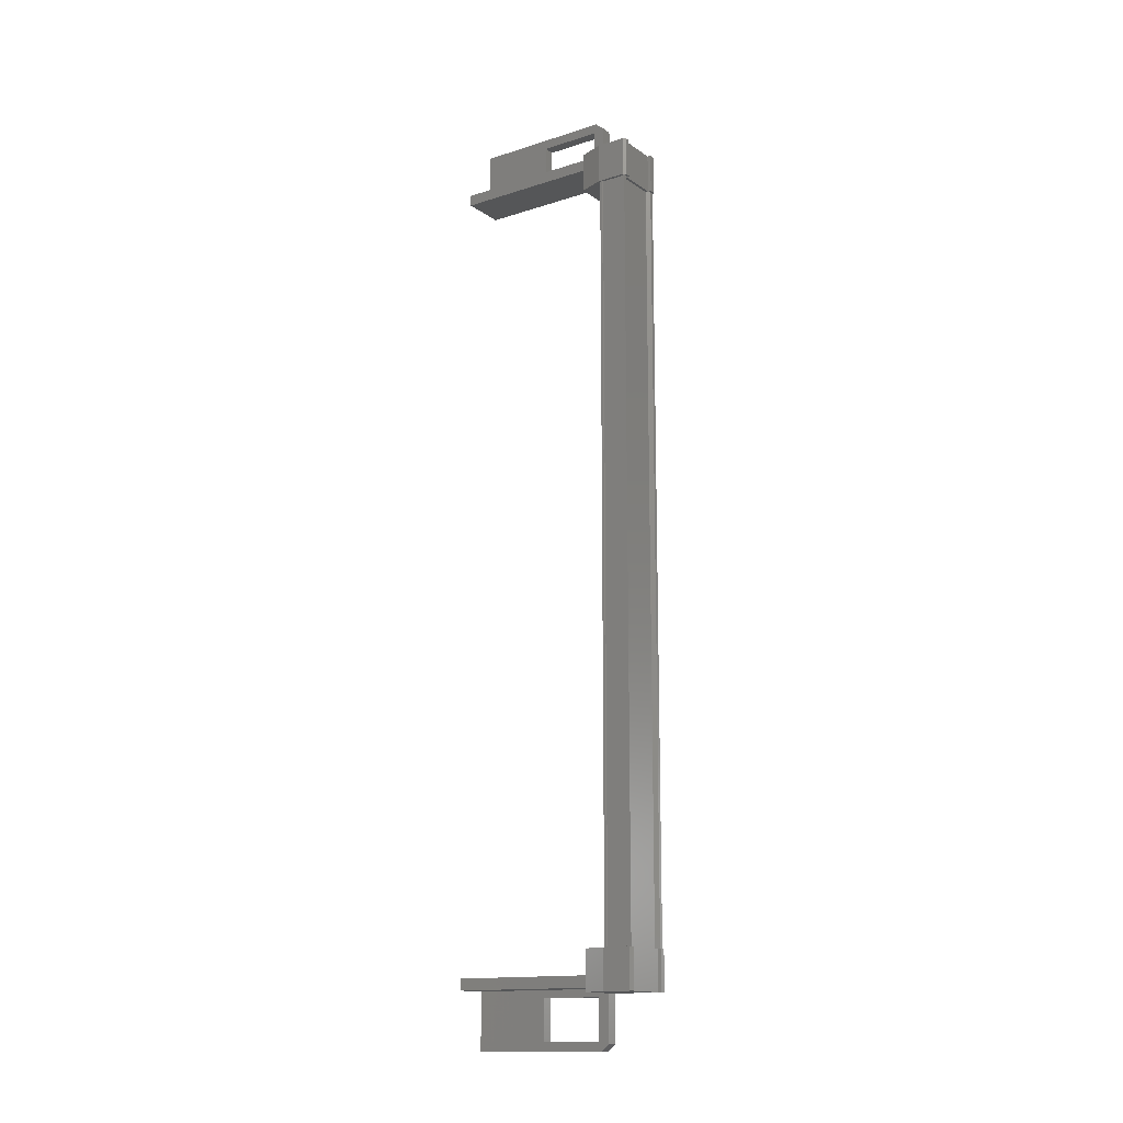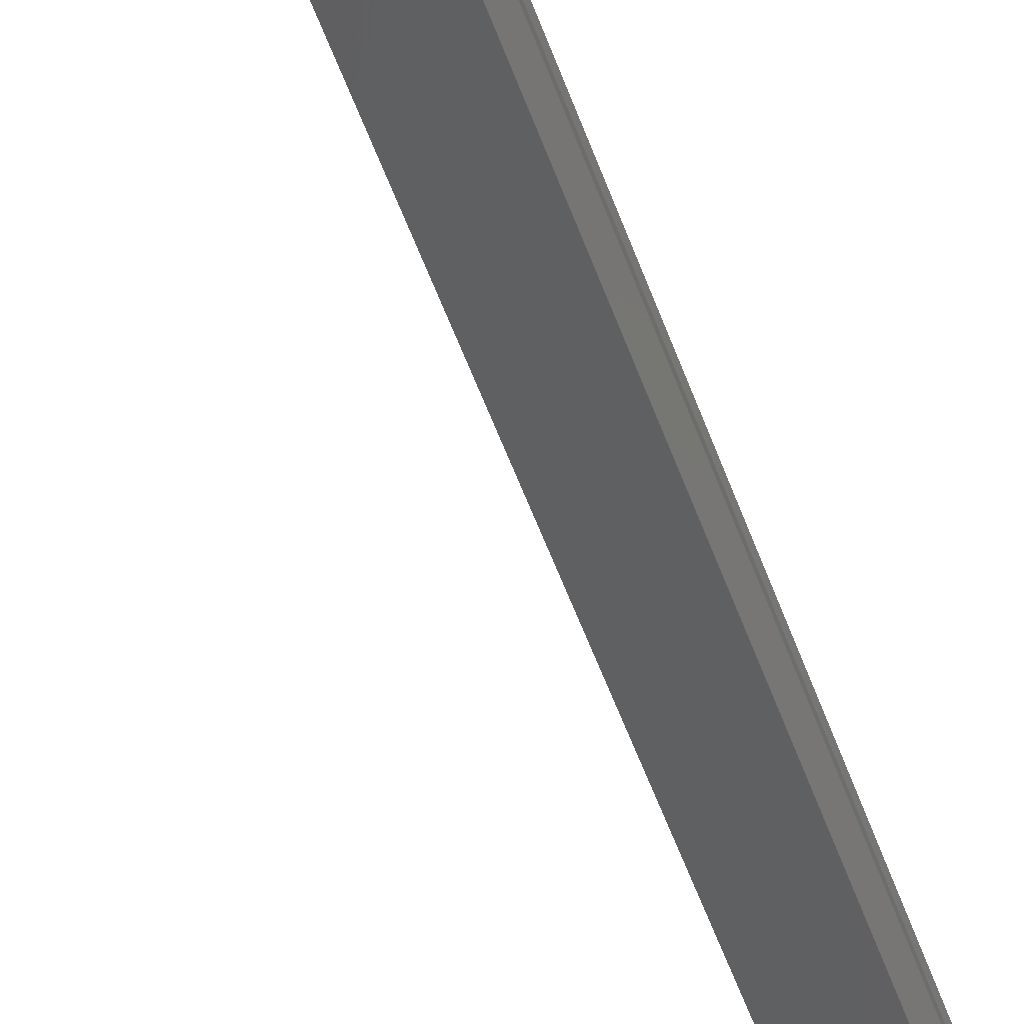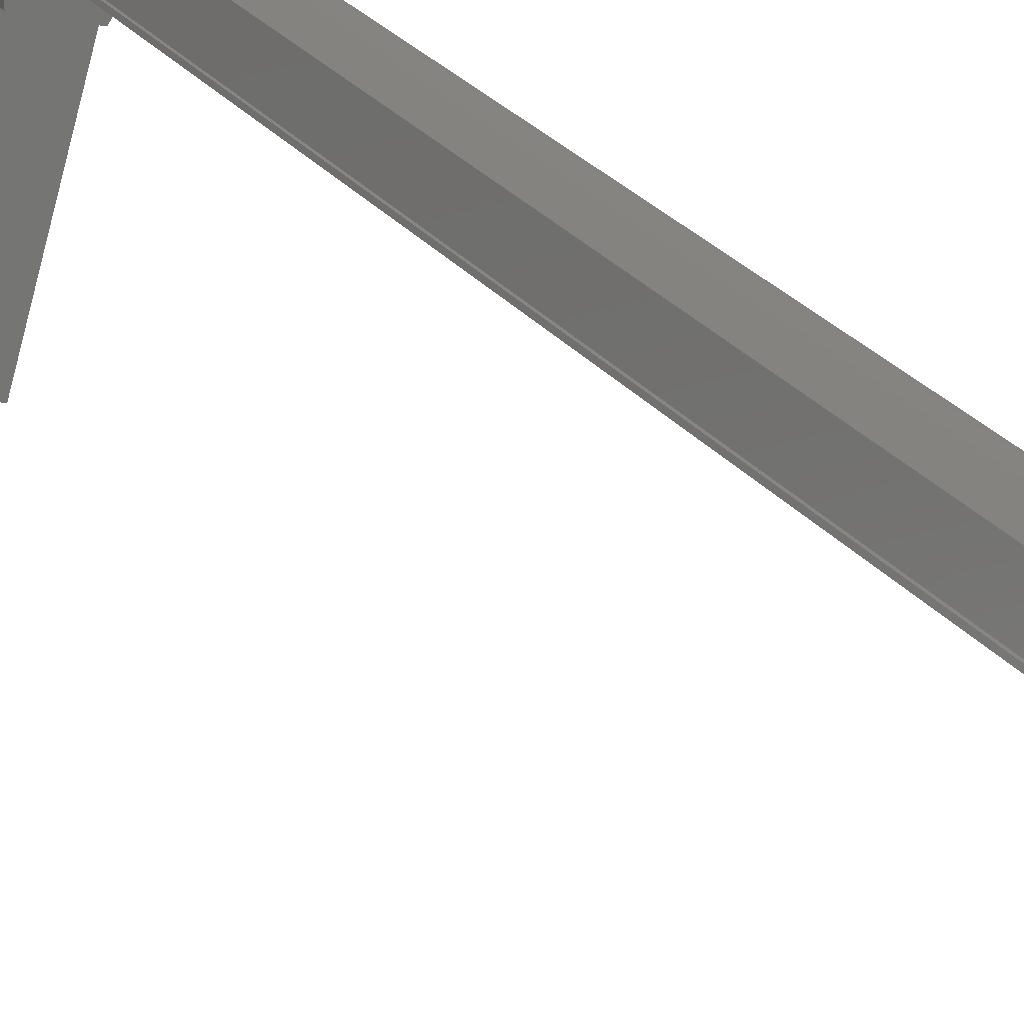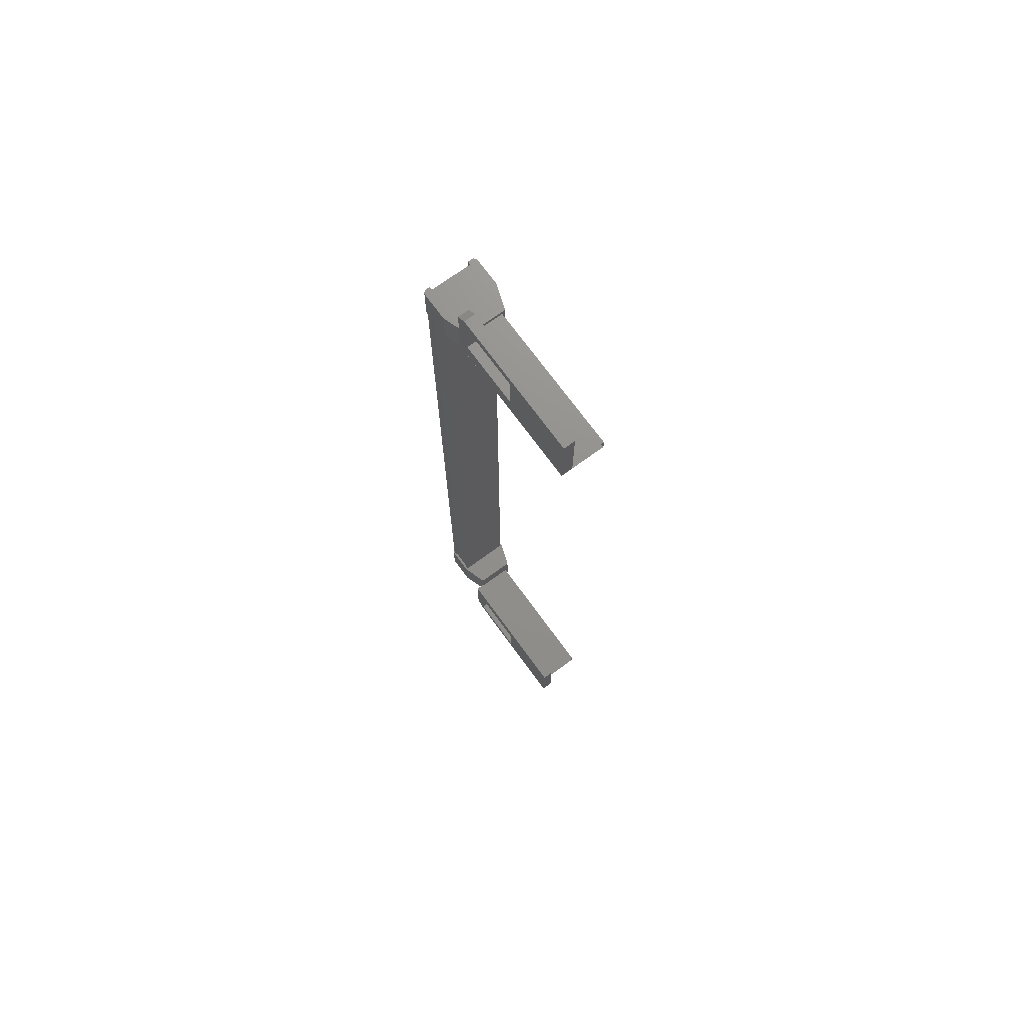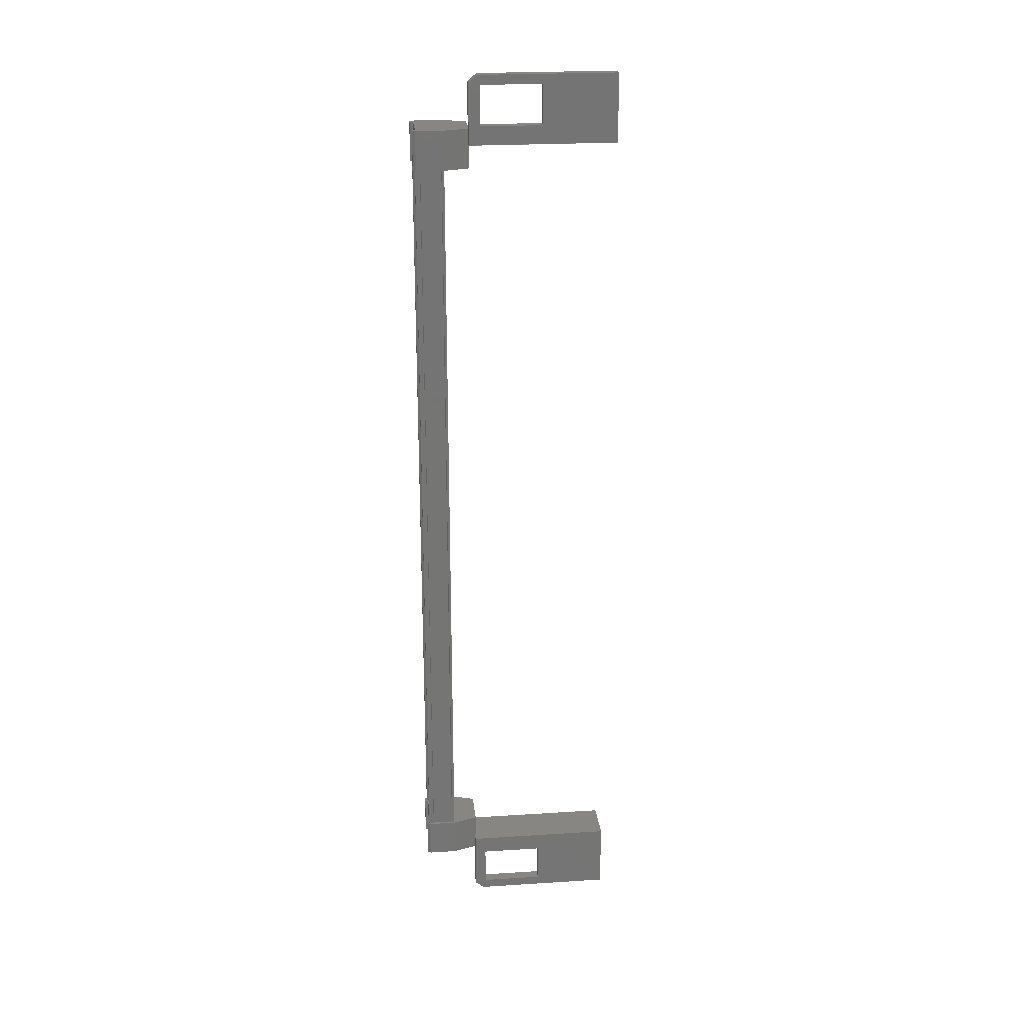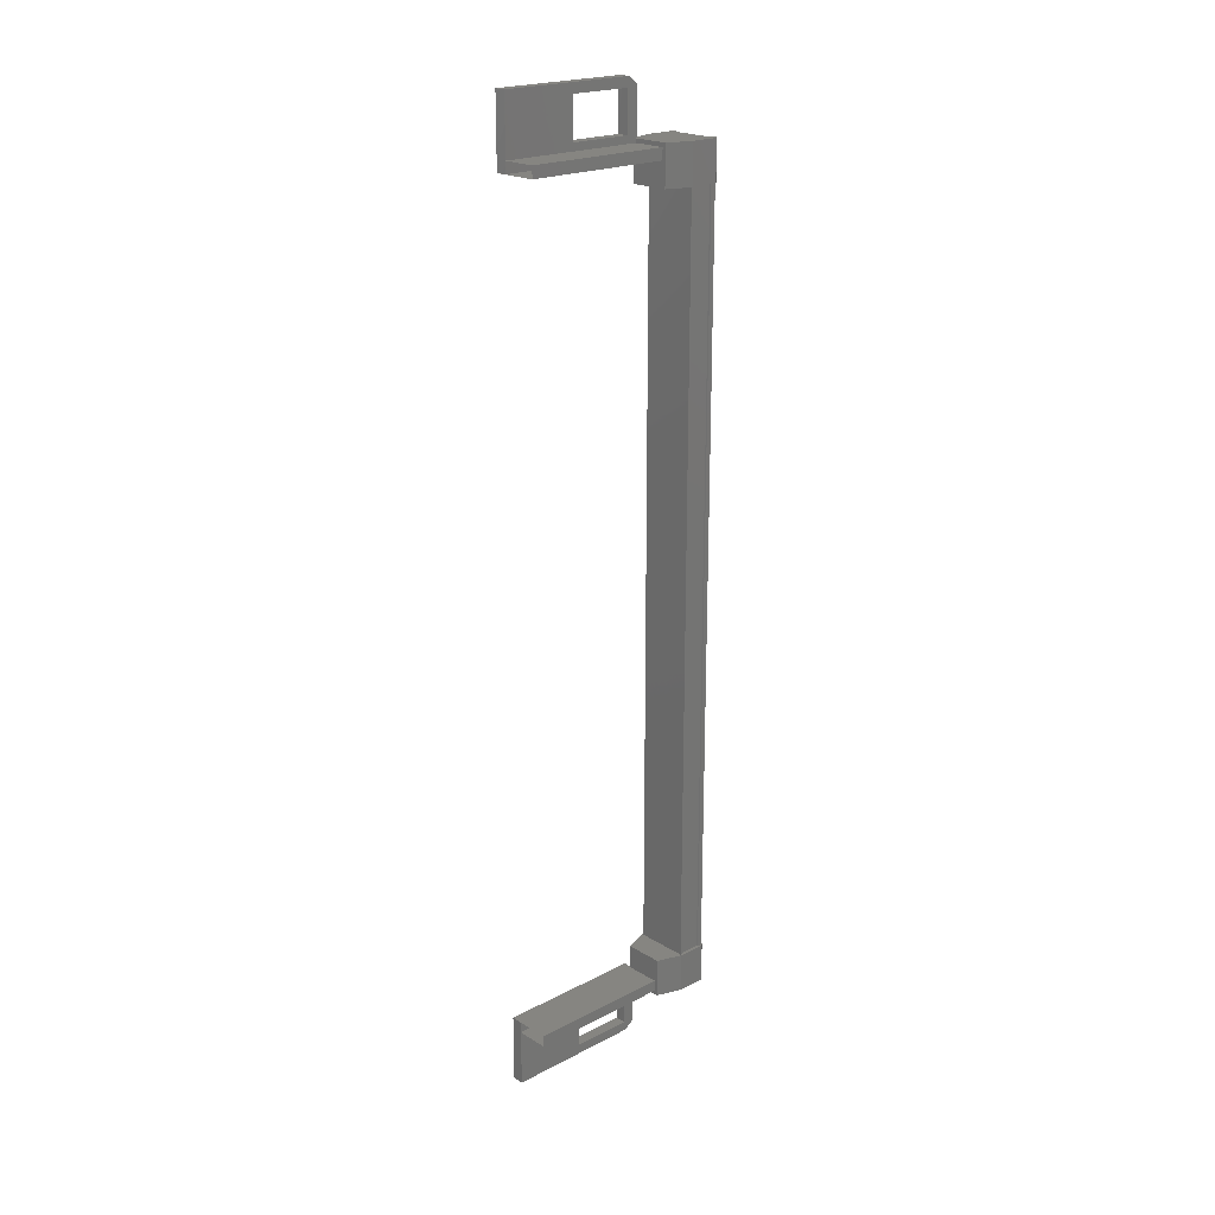
<metadata>
{"format":"stl","ext":"stl","renderer":"f3d","projection":"perspective","resolution":1024,"background":"white","views":[{"elev":-14.6,"azim":-39.3,"up":"+Y"},{"elev":-56.1,"azim":19.9,"up":"+Z"},{"elev":22.2,"azim":-25.7,"up":"+Z"},{"elev":72.3,"azim":159.9,"up":"+Y"},{"elev":23.3,"azim":99.9,"up":"+Y"},{"elev":21.0,"azim":-116.8,"up":"+Y"}]}
</metadata>
<code>
# stl→obj: 132 verts, 210 faces
v 15.52 465.9 85.02
v 15.43 467 84.96
v 15.43 465.9 84.96
v 15.2 467 84.15
v 16.51 441.1 82.69
v 15.68 441.1 81.03
v 16.19 441.1 82.78
v 16.21 440.8 82.85
v 16.21 468.6 82.85
v 15.68 468.3 81.03
v 16.19 468.3 82.78
v 16.51 468.3 82.69
v 16.99 466.5 84.54
v 16.89 466.5 84.57
v 16.89 442.9 84.57
v 16.77 442.9 84.48
v 15.2 442.4 84.15
v 15.43 443.5 84.96
v 15.2 443.5 84.15
v 15.66 443.5 84.88
v 15.27 466.5 84.22
v 15.27 442.9 84.22
v 15.3 466.5 84.22
v 15.3 442.9 84.22
v 15.47 442.9 84.81
v 15.38 467.9 79.97
v 15.08 468.6 78.91
v 15.08 466.6 78.91
v 15.4 466.6 78.82
v 16.6 466.6 83.02
v 16.84 467 84.64
v 16.99 465.9 84.6
v 16.99 467 84.6
v 17.03 465.9 84.5
v 17.03 467 84.5
v 15.08 442.8 78.91
v 15.4 442.8 78.82
v 15.08 440.8 78.91
v 15.4 440.8 78.82
v 16.53 440.8 82.76
v 16.6 468.4 83.02
v 16.28 468.4 83.11
v 16.28 466.6 83.11
v 16.19 467.1 82.78
v 15.68 467.1 81.03
v 15.64 466.5 84.8
v 15.59 466.5 84.94
v 15.59 442.9 84.94
v 15.48 466.5 84.97
v 15.48 442.9 84.97
v 15.68 442.3 81.03
v 16.19 442.3 82.78
v 16.28 442.8 83.11
v 16.28 441 83.11
v 16.6 441 83.02
v 17.03 442.4 84.5
v 17.03 443.5 84.5
v 16.99 442.4 84.6
v 16.99 443.5 84.6
v 16.84 442.4 84.64
v 15.67 443.5 84.98
v 15.52 443.5 85.02
v 15.43 442.4 84.96
v 15.2 465.9 84.15
v 15.66 465.9 84.88
v 15.67 465.9 84.98
v 15.64 442.9 84.8
v 16.77 466.5 84.48
v 16.51 467.1 82.69
v 16 467.1 80.93
v 15.4 468.6 78.82
v 16.53 468.6 82.76
v 16.6 442.8 83.02
v 16 442.3 80.93
v 16 441.1 80.93
v 15.34 466.6 83.36
v 14.14 466.6 79.18
v 15.34 466.9 83.36
v 14.14 466.9 79.18
v 16.59 466.9 83
v 15.4 466.9 78.82
v 15.44 442.9 84.83
v 15.44 466.5 84.83
v 15.47 466.5 84.81
v 15.4 442.5 78.82
v 16.59 442.5 83
v 14.14 442.5 79.18
v 15.34 442.5 83.36
v 14.14 442.8 79.18
v 15.34 442.8 83.36
v 16.59 442.8 83
v 15.25 466.5 84.15
v 15.25 442.9 84.15
v 16.76 466.5 83.72
v 16.76 442.9 83.72
v 16.78 466.5 83.79
v 16.78 442.9 83.79
v 16.75 466.5 83.81
v 16.75 442.9 83.81
v 16.92 466.5 84.4
v 16.92 442.9 84.4
v 16.95 466.5 84.4
v 16.95 442.9 84.4
v 16.99 442.9 84.54
v 15.38 441.5 79.97
v 16.51 442.3 82.69
v 16 468.3 80.93
v 16.8 467 84.55
v 16.8 465.9 84.55
v 16.84 465.9 84.64
v 16.8 465.9 83.69
v 16.8 467 83.69
v 15.66 467 84.88
v 15.52 467 85.02
v 15.67 467 84.98
v 16.36 465.9 83.05
v 16.36 467 83.05
v 15.24 467 83.37
v 15.24 465.9 83.37
v 16.8 442.4 83.69
v 15.24 442.4 83.37
v 15.24 443.5 83.37
v 16.36 443.5 83.05
v 16.36 442.4 83.05
v 16.8 443.5 83.69
v 16.8 443.5 84.55
v 15.66 442.4 84.88
v 15.67 442.4 84.98
v 15.52 442.4 85.02
v 16.8 442.4 84.55
v 16.84 443.5 84.64
v 16.59 466.6 83
f 1 2 3
f 3 2 4
f 5 6 7
f 7 6 8
f 9 10 11
f 11 10 12
f 13 14 15
f 15 14 16
f 17 18 19
f 19 18 20
f 21 22 23
f 23 22 24
f 24 25 23
f 26 27 28
f 28 27 29
f 29 30 28
f 31 32 33
f 33 32 34
f 34 35 33
f 36 37 38
f 38 37 39
f 39 40 38
f 41 42 43
f 43 42 44
f 44 45 43
f 46 47 48
f 48 47 49
f 49 50 48
f 51 52 53
f 53 52 54
f 54 55 53
f 56 57 58
f 58 57 59
f 59 60 58
f 61 20 62
f 62 20 18
f 18 63 62
f 17 63 18
f 4 64 3
f 3 64 65
f 65 1 3
f 66 1 65
f 48 67 46
f 46 67 16
f 16 68 46
f 14 68 16
f 69 30 70
f 70 30 29
f 29 71 70
f 27 71 29
f 72 71 27
f 36 73 37
f 37 73 74
f 74 39 37
f 75 39 74
f 40 39 75
f 29 76 77
f 77 76 78
f 78 79 77
f 80 79 78
f 81 79 80
f 50 49 82
f 82 49 83
f 83 25 82
f 84 25 83
f 23 25 84
f 85 86 87
f 87 86 88
f 88 89 87
f 90 89 88
f 37 89 90
f 90 91 37
f 21 92 93
f 93 92 94
f 94 95 93
f 96 95 94
f 97 95 96
f 96 98 97
f 97 98 99
f 99 98 100
f 100 101 99
f 102 101 100
f 103 101 102
f 102 13 103
f 103 13 104
f 104 13 15
f 40 8 38
f 38 8 6
f 6 105 38
f 51 105 6
f 36 105 51
f 51 53 36
f 36 53 73
f 73 53 55
f 55 106 73
f 5 106 55
f 52 106 5
f 5 7 52
f 52 7 54
f 54 7 8
f 8 55 54
f 40 55 8
f 5 55 40
f 40 75 5
f 5 75 6
f 6 75 74
f 74 51 6
f 106 51 74
f 52 51 106
f 44 69 45
f 45 69 70
f 70 10 45
f 107 10 70
f 12 10 107
f 107 72 12
f 12 72 41
f 41 72 9
f 9 42 41
f 11 42 9
f 44 42 11
f 11 12 44
f 44 12 69
f 69 12 41
f 41 30 69
f 43 30 41
f 28 30 43
f 43 45 28
f 28 45 26
f 26 45 10
f 10 27 26
f 9 27 10
f 72 27 9
f 108 109 31
f 31 109 110
f 110 32 31
f 109 32 110
f 34 32 109
f 109 111 34
f 34 111 35
f 35 111 112
f 112 108 35
f 4 108 112
f 113 108 4
f 4 2 113
f 113 2 114
f 114 2 1
f 1 115 114
f 66 115 1
f 113 115 66
f 66 65 113
f 113 65 109
f 109 65 64
f 64 111 109
f 116 111 64
f 112 111 116
f 116 117 112
f 112 117 118
f 118 117 116
f 116 119 118
f 64 119 116
f 118 119 64
f 64 4 118
f 118 4 112
f 120 17 121
f 121 17 19
f 19 122 121
f 123 122 19
f 121 122 123
f 123 124 121
f 121 124 120
f 120 124 123
f 123 125 120
f 19 125 123
f 126 125 19
f 19 20 126
f 126 20 127
f 127 20 61
f 61 128 127
f 62 128 61
f 129 128 62
f 62 63 129
f 129 63 127
f 127 63 17
f 17 130 127
f 120 130 17
f 56 130 120
f 120 125 56
f 56 125 57
f 57 125 126
f 126 59 57
f 131 59 126
f 60 59 131
f 131 126 60
f 60 126 130
f 130 126 127
f 70 71 107
f 107 71 72
f 56 58 130
f 130 58 60
f 35 108 33
f 33 108 31
f 129 127 128
f 114 115 113
f 38 105 36
f 113 109 108
f 78 76 80
f 88 86 90
f 93 22 21
f 76 29 132
f 73 106 74

</code>
